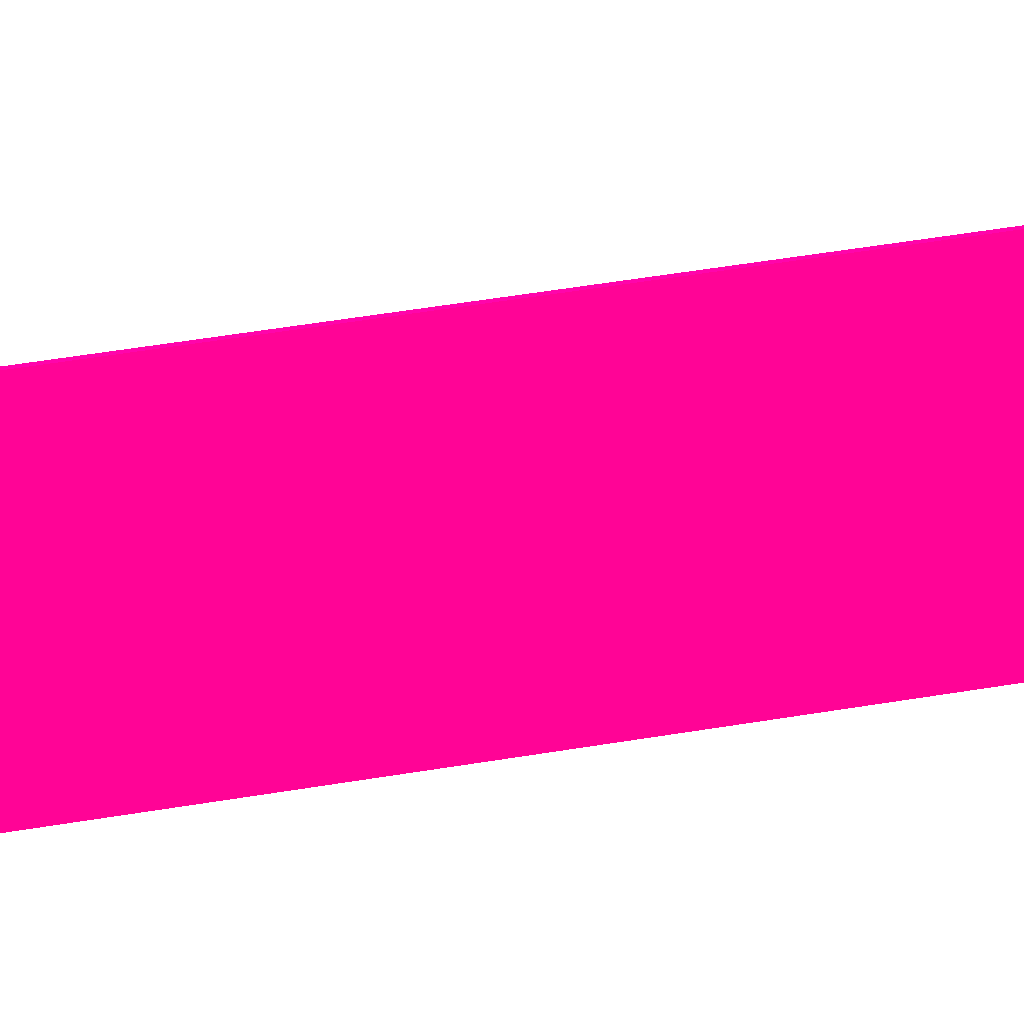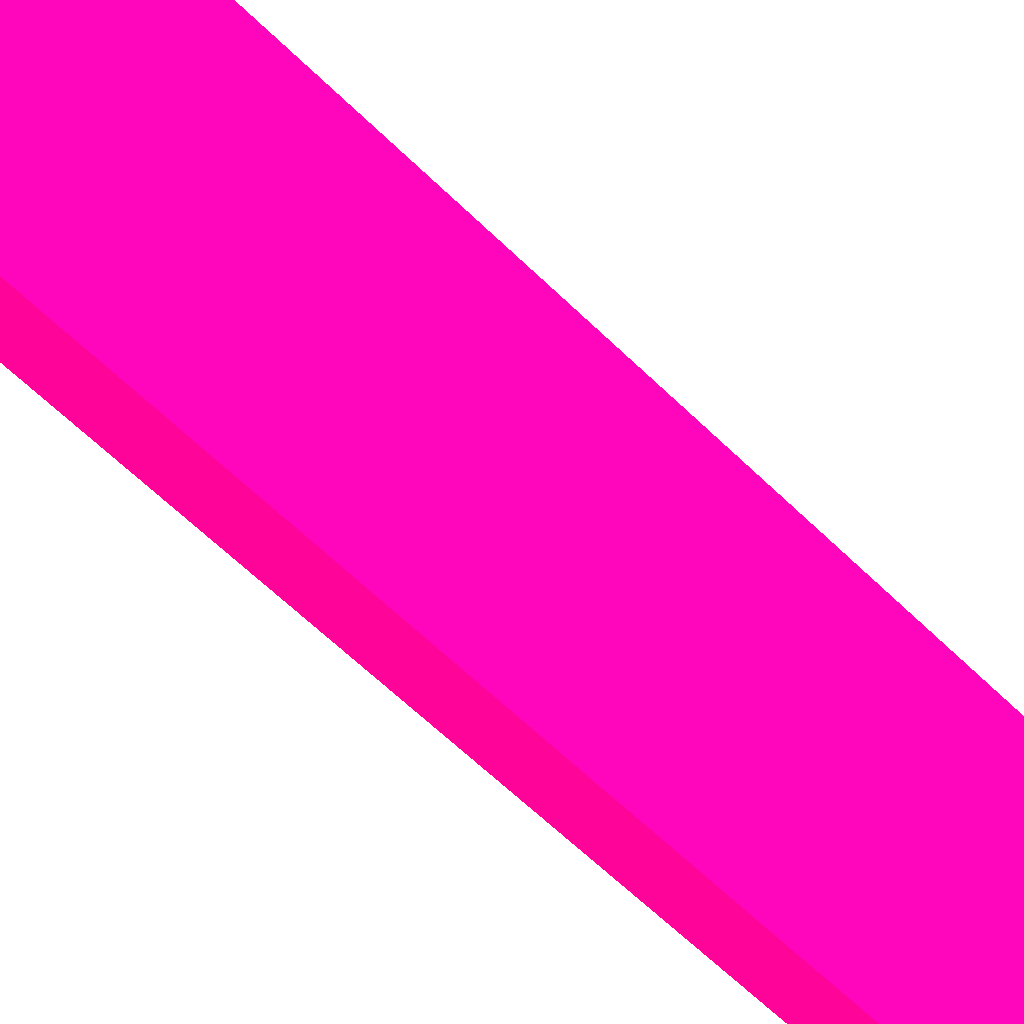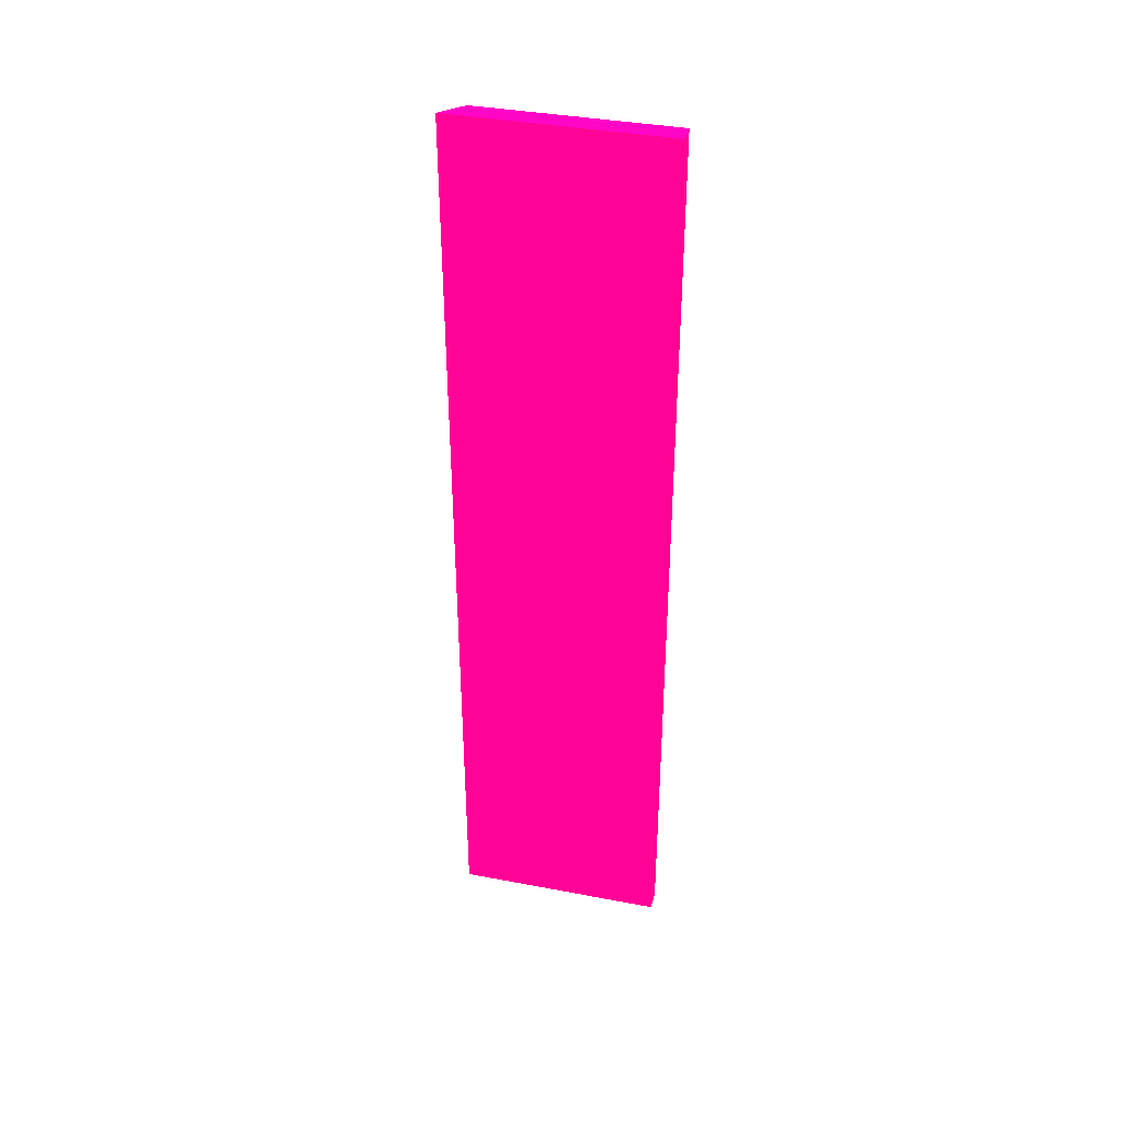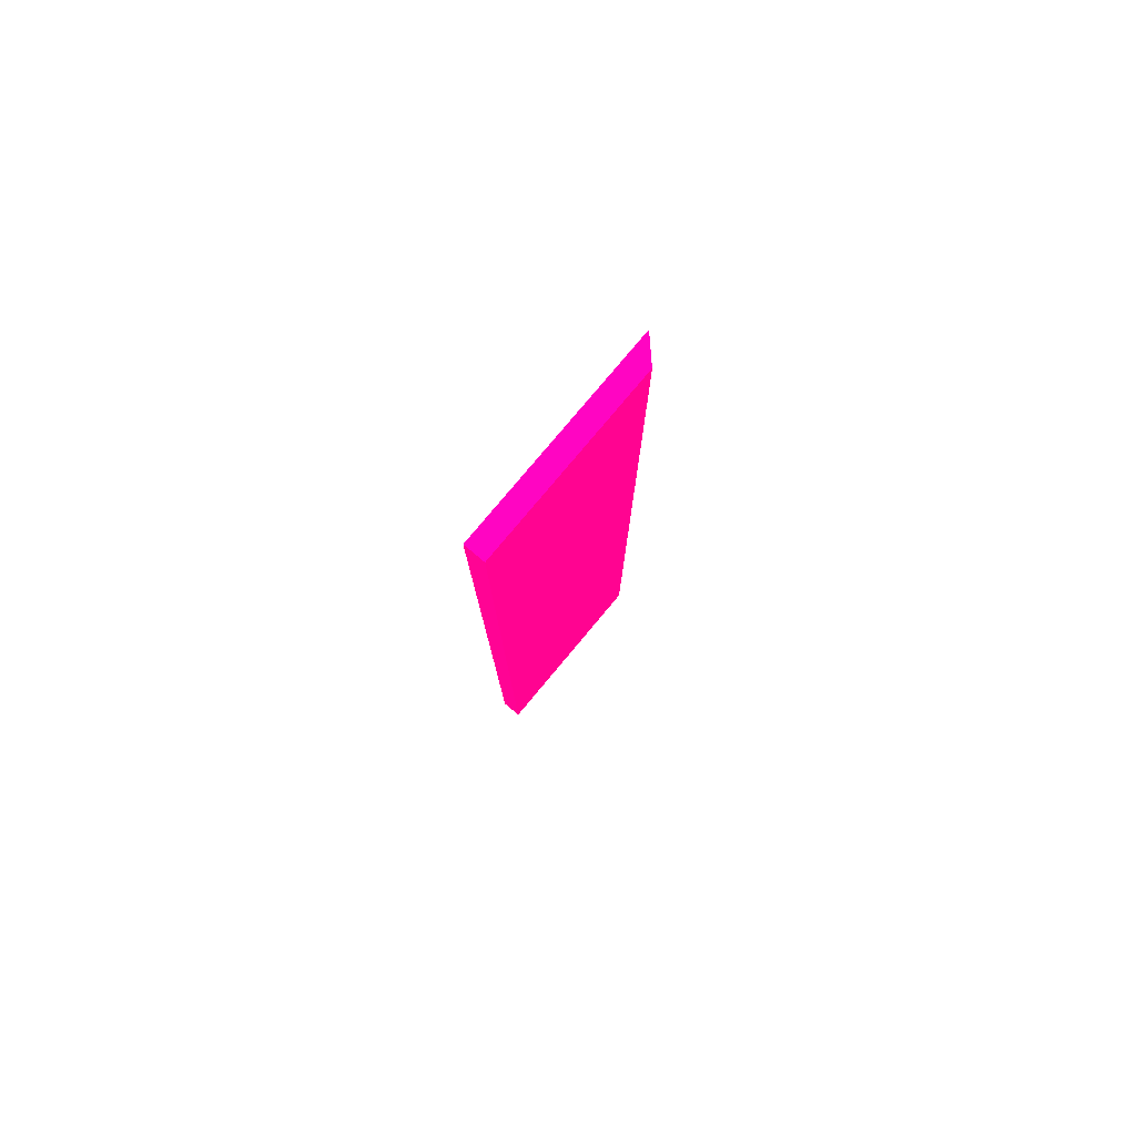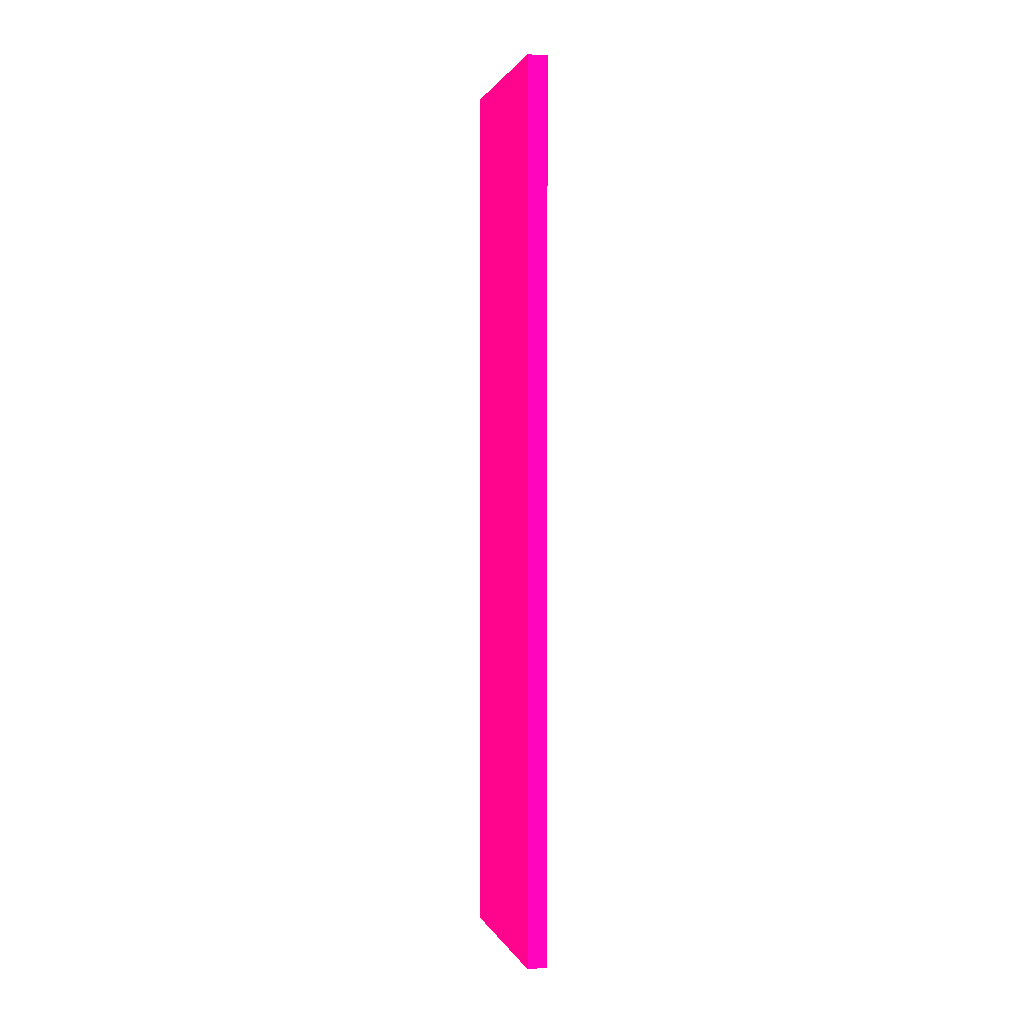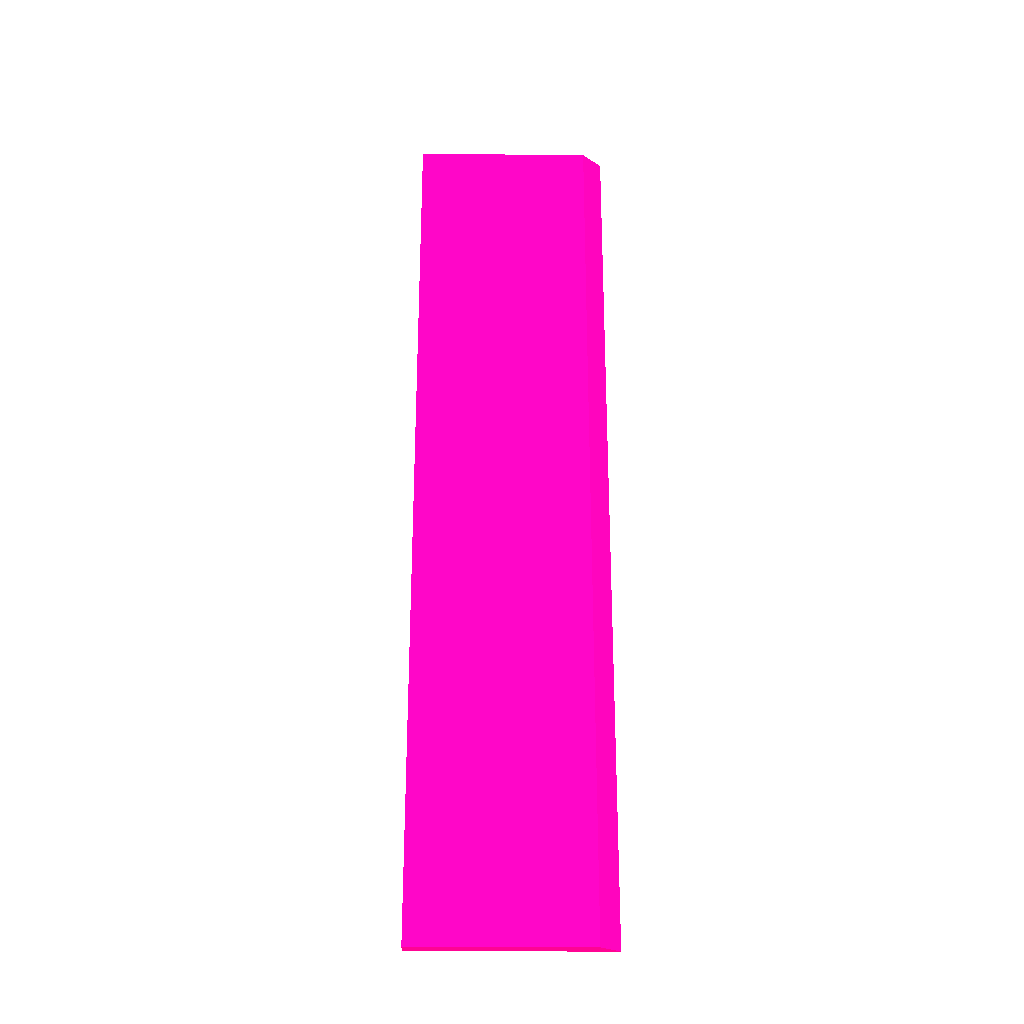
<metadata>
{"format":"obj","ext":"obj","renderer":"f3d","projection":"perspective","resolution":1024,"background":"white","views":[{"elev":49.5,"azim":79.4,"up":"+Z"},{"elev":-49.3,"azim":40.9,"up":"+Z"},{"elev":38.1,"azim":103.6,"up":"+Y"},{"elev":78.8,"azim":-140.1,"up":"+Y"},{"elev":1.0,"azim":165.8,"up":"+Y"},{"elev":-25.3,"azim":-90.8,"up":"+Y"}]}
</metadata>
<code>
v 10.46 84.07 -8.523 0.9882 0.01176 0.4275
v 10.46 85 -8.528 0.9882 0.01176 0.4275
v 8.835 84.07 -10.2 0.9882 0.01176 0.4275
v 10.46 12.22 -8.523 0.9882 0.01176 0.4275
v 10.46 85 -9.417 0.9882 0.01176 0.4275
v 9.671 85 -9.417 0.9882 0.01176 0.4275
v 8.835 84.99 -10.21 0.9882 0.01176 0.4275
v 8.835 12.21 -10.2 0.9882 0.01176 0.4275
v 9.671 12.21 -9.417 0.9882 0.01176 0.4275
v 10.46 12.21 -9.417 0.9882 0.01176 0.4275
v 10.46 84.99 -25.1 0.9882 0.01176 0.4275
v 8.835 84.99 -25.1 0.9882 0.01176 0.4275
v 8.835 12.21 -25.08 0.9882 0.01176 0.4275
v 10.46 12.21 -25.1 0.9882 0.01176 0.4275
v 8.835 12.24 -25.1 0.9882 0.01176 0.4275
v 8.838 12.21 -25.1 0.9882 0.01176 0.4275
f 1 2 3
f 1 3 8
f 1 8 4
f 1 4 10
f 1 10 14
f 1 14 11
f 1 11 5
f 1 5 2
f 2 5 6
f 2 6 7
f 2 7 3
f 3 7 12
f 3 12 15
f 3 15 13
f 3 13 8
f 4 8 9
f 4 9 10
f 5 11 12
f 5 12 6
f 6 12 7
f 8 13 16
f 8 16 14
f 8 14 10
f 8 10 9
f 11 14 16
f 11 16 15
f 11 15 12
f 13 15 16

</code>
